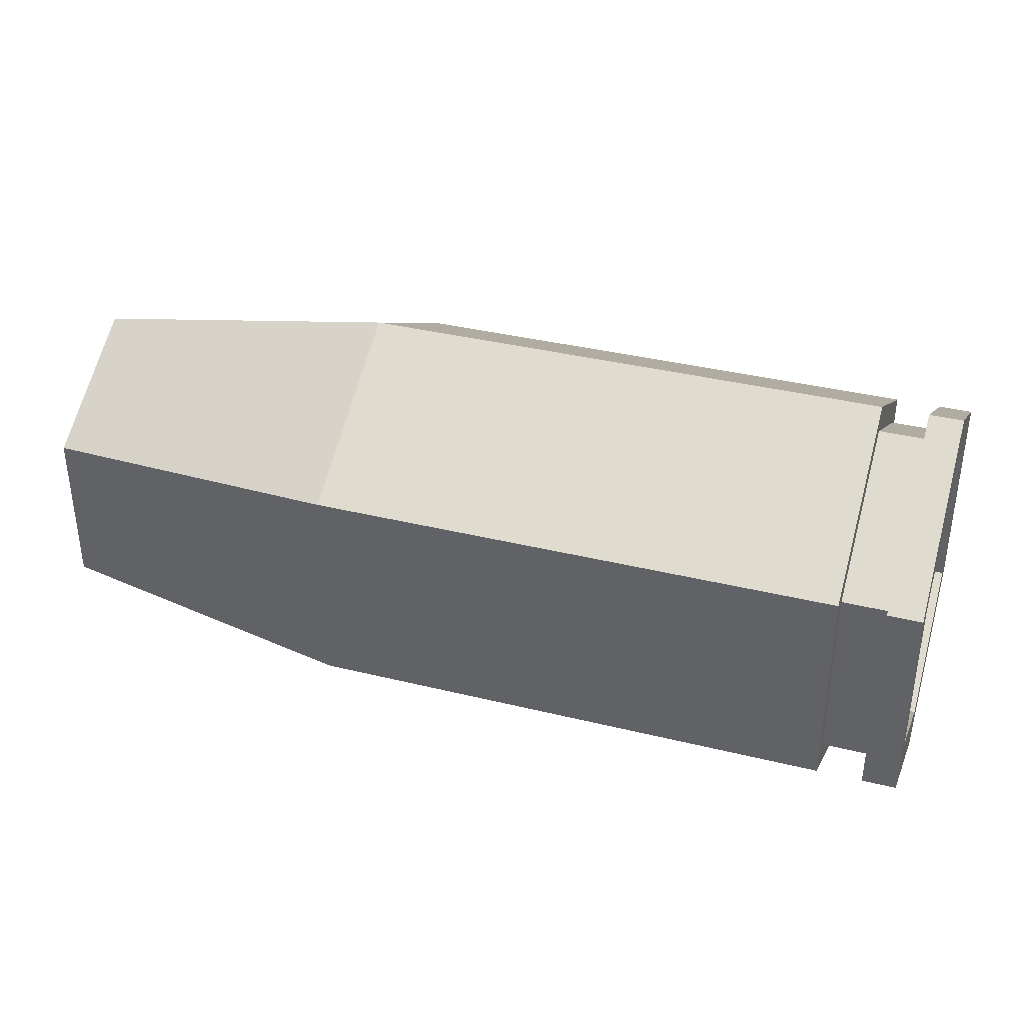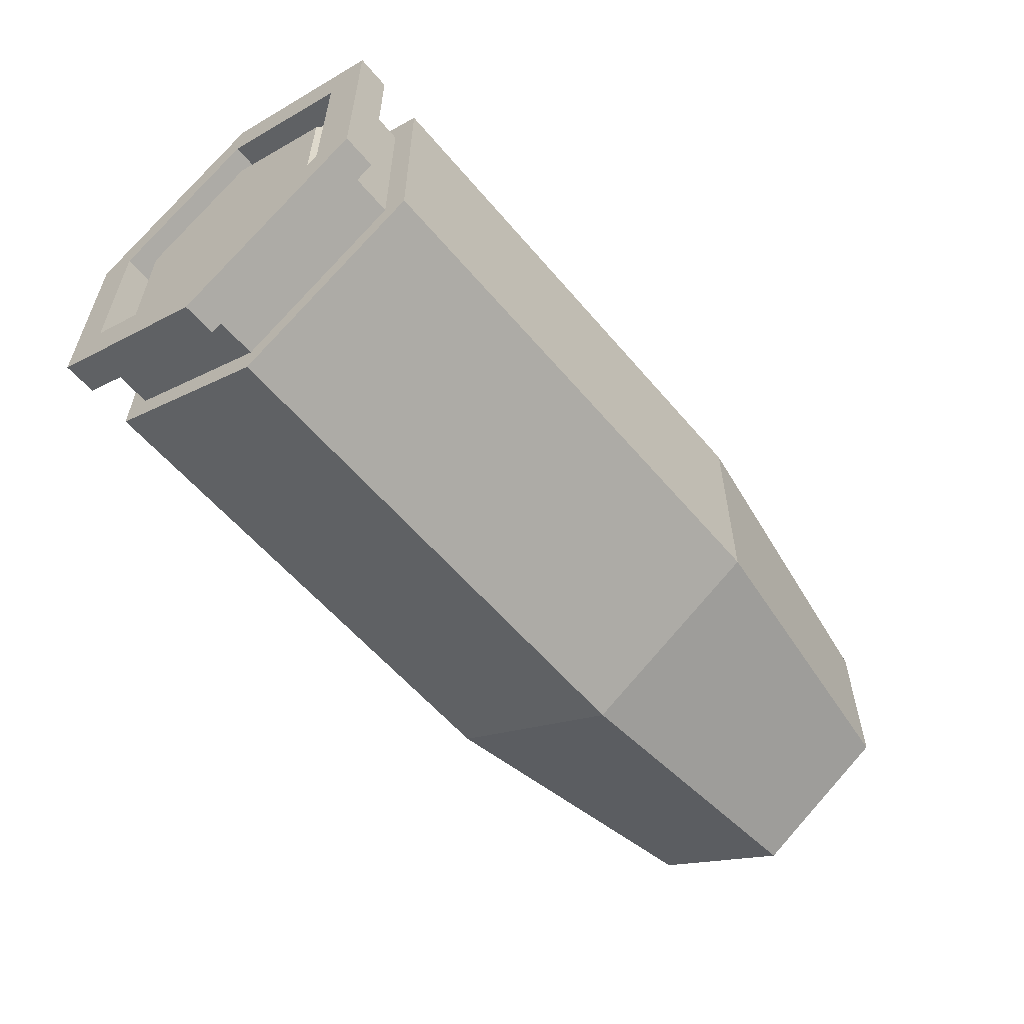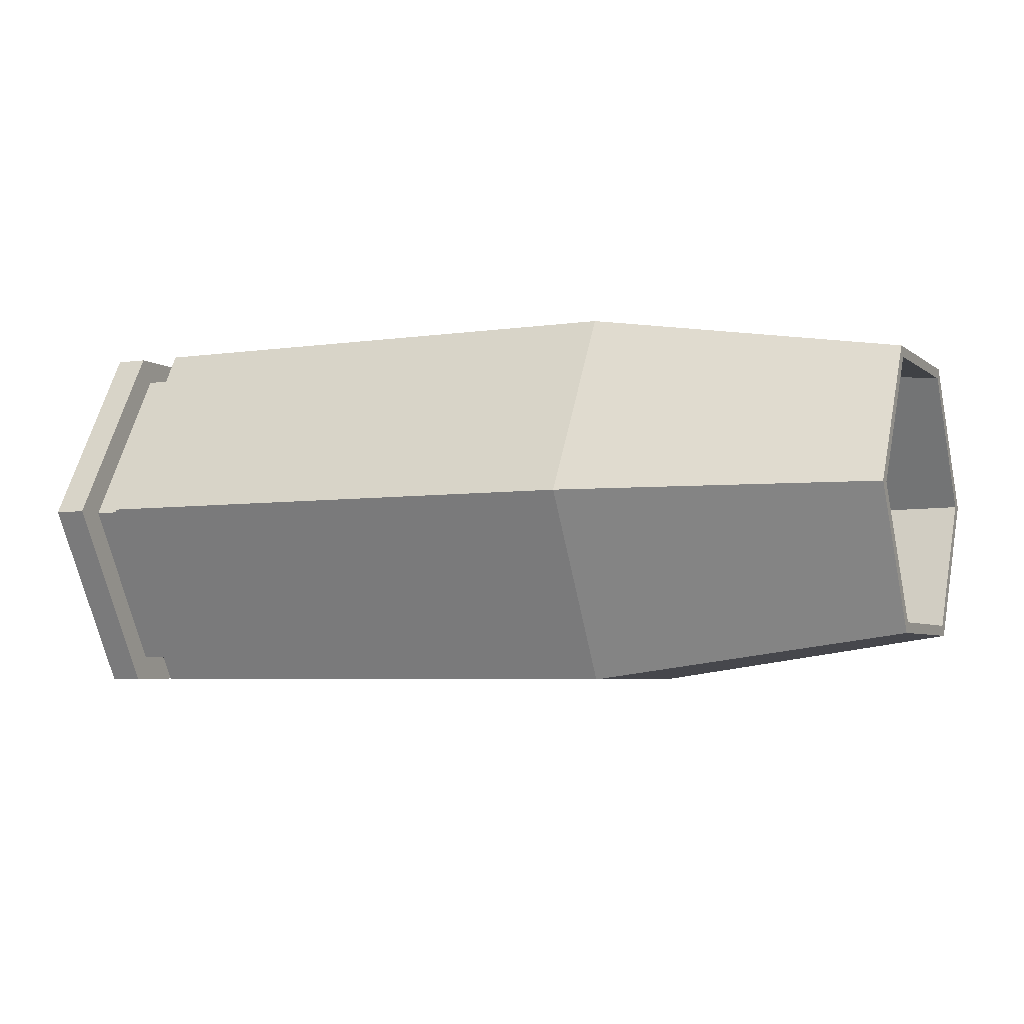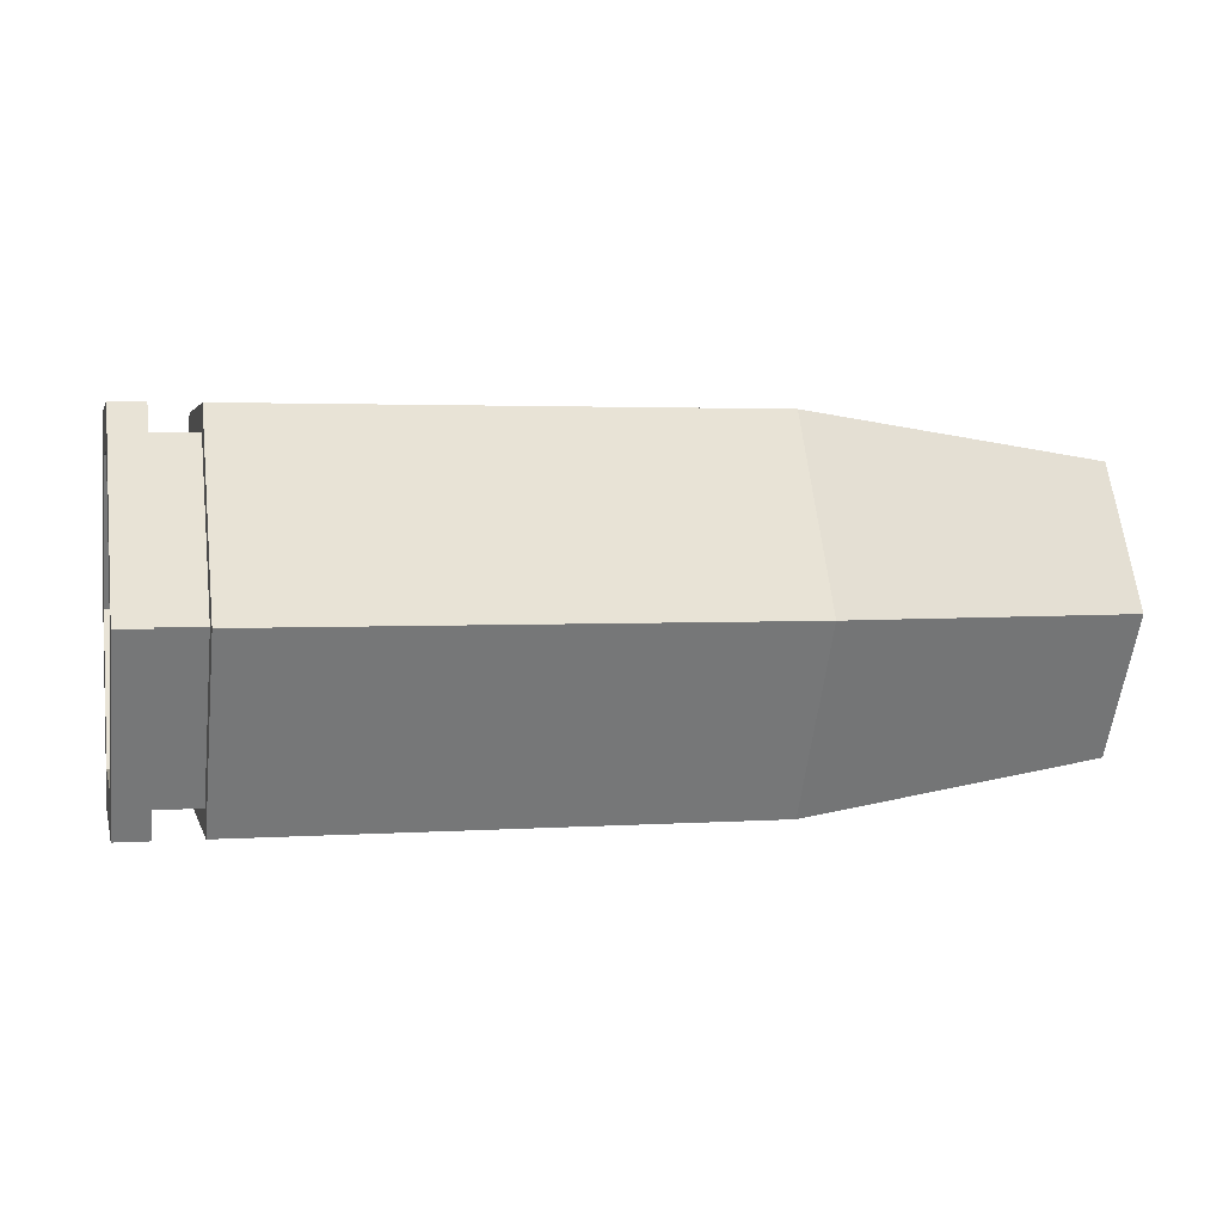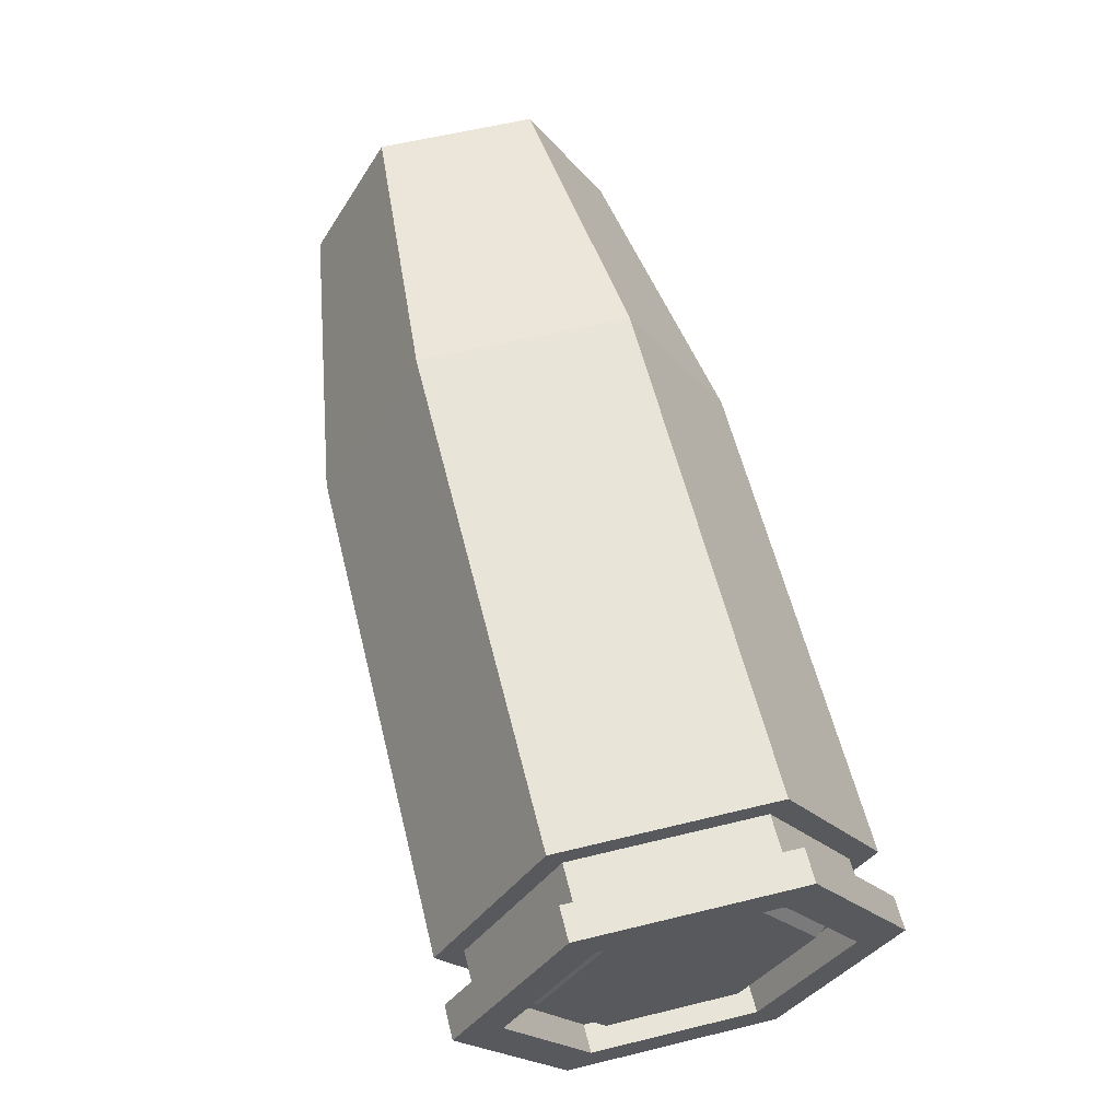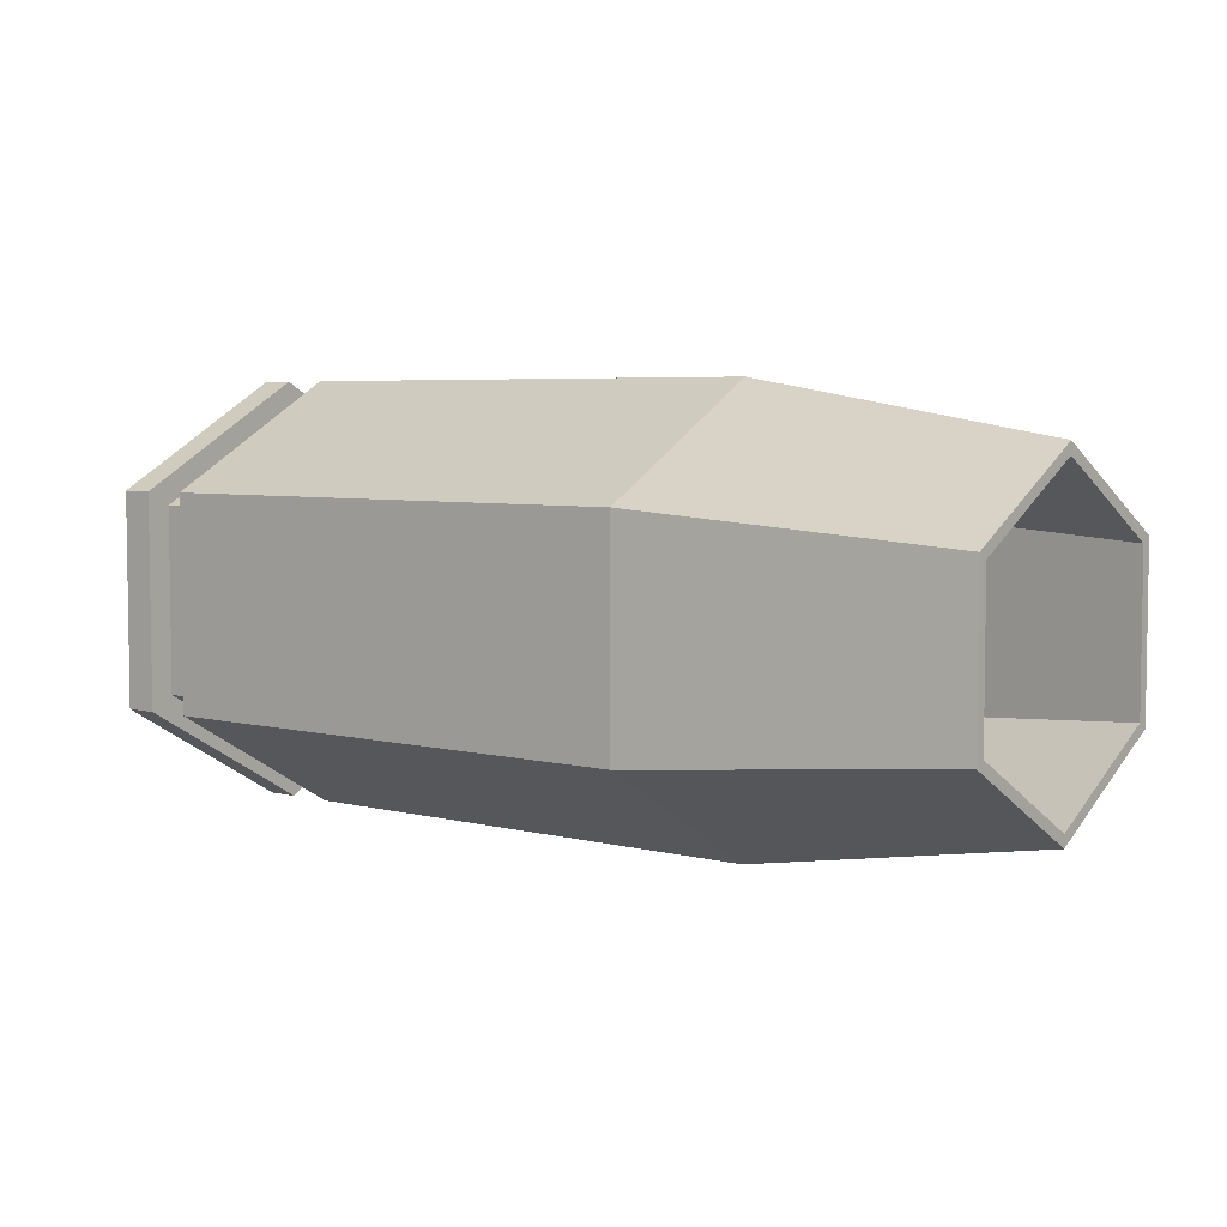
<metadata>
{"format":"obj","ext":"obj","renderer":"f3d","projection":"perspective","resolution":1024,"background":"white","views":[{"elev":36.6,"azim":-162.3,"up":"+Z"},{"elev":-57.7,"azim":-50.3,"up":"+Z"},{"elev":-4.9,"azim":25.4,"up":"+Y"},{"elev":2.6,"azim":-13.6,"up":"+Y"},{"elev":60.0,"azim":-104.0,"up":"+Y"},{"elev":5.1,"azim":38.9,"up":"+Z"}]}
</metadata>
<code>
o MediumCannonCase
v 0.1871 0 -0.343
v 0.6899 0 -0.2595
v 0.6899 -0.2248 -0.1298
v 0.1871 -0.2971 -0.1715
v 0.6899 -0.2248 0.1298
v 0.1871 -0.2971 0.1715
v 0.6899 -0 0.2595
v 0.1871 -0 0.343
v 0.6899 0.2248 0.1298
v 0.1871 0.2971 0.1715
v 0.6899 0 -0.2404
v 0.6899 0.2082 -0.1202
v 0.1887 0.2654 -0.1532
v 0.1887 0 -0.3064
v 0.6899 0.2248 -0.1298
v 0.1871 0.2971 -0.1715
v -0.7843 0.2323 0.1341
v -0.7843 0.2323 -0.1341
v -0.7381 0.2323 -0.1341
v -0.7381 0.2323 0.1341
v -0.7843 0.2971 -0.1715
v -0.7303 0.2971 -0.1715
v -0.7303 0 -0.343
v -0.7843 0 -0.343
v -0.7843 0.2971 0.1715
v -0.7303 0.2971 0.1715
v -0.7843 -0 0.343
v -0.7303 -0 0.343
v -0.7843 -0.2971 0.1715
v -0.7303 -0.2971 0.1715
v -0.7843 -0.2971 -0.1715
v -0.7303 -0.2971 -0.1715
v -0.6574 -0 0.343
v -0.6574 0.2971 0.1715
v -0.6574 0.2576 0.1487
v -0.6574 -0 0.2974
v -0.7303 0.2576 -0.1487
v -0.7303 0 -0.2974
v -0.6574 0 -0.343
v -0.6574 -0.2971 -0.1715
v -0.6574 -0.2576 -0.1487
v -0.6574 0 -0.2974
v -0.7303 -0.2576 0.1487
v -0.7303 -0 0.2974
v -0.6574 0.2971 -0.1715
v -0.6574 0.2576 -0.1487
v -0.6574 -0.2971 0.1715
v -0.6574 -0.2576 0.1487
v -0.7303 0.2576 0.1487
v -0.7303 -0.2576 -0.1487
v 0.6899 -0.2082 -0.1202
v 0.6899 -0.2082 0.1202
v 0.6899 -0 0.2404
v 0.6899 0.2082 0.1202
v 0.1887 0.2654 0.1532
v -0.625 0.2654 0.1532
v -0.625 0.2654 -0.1532
v 0.1887 -0 0.3064
v 0.1887 -0.2654 -0.1532
v 0.1887 -0.2654 0.1532
v -0.625 -0.2654 -0.1532
v -0.625 0 -0.3064
v -0.625 -0 0.3064
v -0.625 -0.2654 0.1532
v -0.7843 -0.2323 -0.1341
v -0.7843 0 -0.2683
v -0.7843 -0.2323 0.1341
v -0.7843 -0 0.2683
v -0.7381 0.2134 0.1232
v -0.7381 0.2134 -0.1232
v -0.7629 0.1833 -0.1058
v -0.7629 0.1833 0.1058
v -0.7381 -0 0.2683
v -0.7381 -0.2323 0.1341
v -0.7381 -0.2323 -0.1341
v -0.7381 0 -0.2683
v -0.7381 -0.2134 -0.1232
v -0.7381 0 -0.2465
v -0.7381 -0.2134 0.1232
v -0.7381 -0 0.2465
v -0.7629 0 -0.2117
v -0.7629 -0.1833 -0.1058
v -0.7629 -0.1833 0.1058
v -0.7629 -0 0.2117
f 1 2 3 4
f 4 3 5 6
f 6 5 7 8
f 8 7 9 10
f 11 12 13 14
f 10 9 15 16
f 16 15 2 1
f 17 18 19 20
f 21 22 23 24
f 25 26 22 21
f 27 28 26 25
f 29 30 28 27
f 31 32 30 29
f 24 23 32 31
f 33 34 35 36
f 23 22 37 38
f 39 40 41 42
f 28 30 43 44
f 34 45 46 35
f 40 47 48 41
f 37 46 42 38
f 49 35 46 37
f 44 36 35 49
f 43 48 36 44
f 50 41 48 43
f 38 42 41 50
f 30 32 50 43
f 22 26 49 37
f 47 33 36 48
f 32 23 38 50
f 45 39 42 46
f 26 28 44 49
f 45 16 1 39
f 34 10 16 45
f 33 8 10 34
f 47 6 8 33
f 40 4 6 47
f 39 1 4 40
f 11 51 3 2
f 51 52 5 3
f 52 53 7 5
f 53 54 9 7
f 54 12 15 9
f 12 11 2 15
f 13 55 56 57
f 54 53 58 55
f 52 51 59 60
f 12 54 55 13
f 53 52 60 58
f 51 11 14 59
f 61 62 57 56 63 64
f 58 60 64 63
f 59 14 62 61
f 14 13 57 62
f 55 58 63 56
f 60 59 61 64
f 65 66 24 31
f 67 65 31 29
f 68 67 29 27
f 17 68 27 25
f 18 17 25 21
f 66 18 21 24
f 69 70 71 72
f 67 68 73 74
f 66 65 75 76
f 18 66 76 19
f 68 17 20 73
f 65 67 74 75
f 77 78 76 75
f 79 77 75 74
f 80 79 74 73
f 69 80 73 20
f 70 69 20 19
f 78 70 19 76
f 81 82 83 84 72 71
f 79 80 84 83
f 78 77 82 81
f 70 78 81 71
f 80 69 72 84
f 77 79 83 82

</code>
